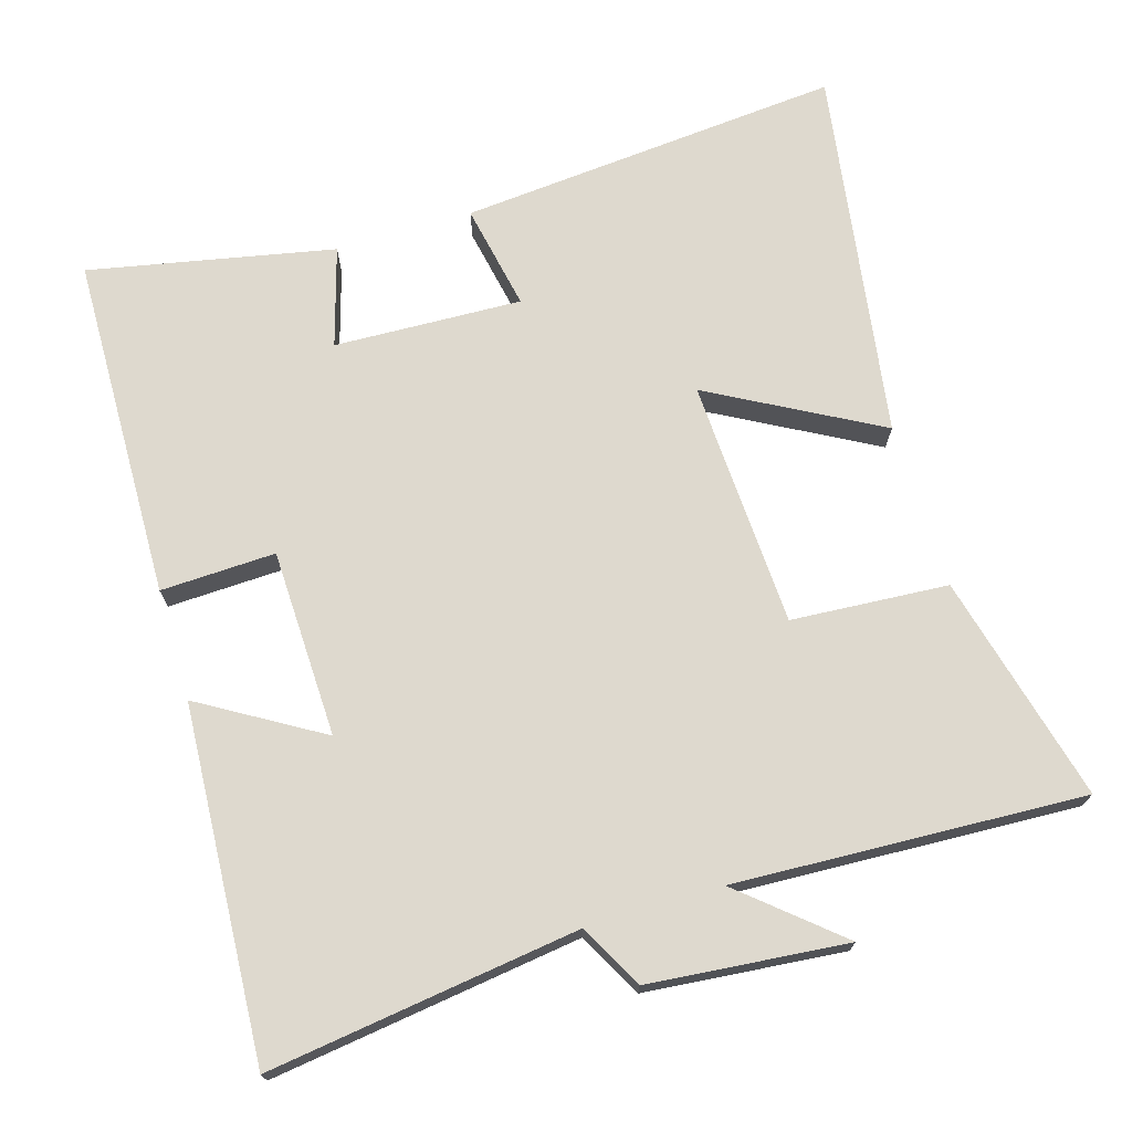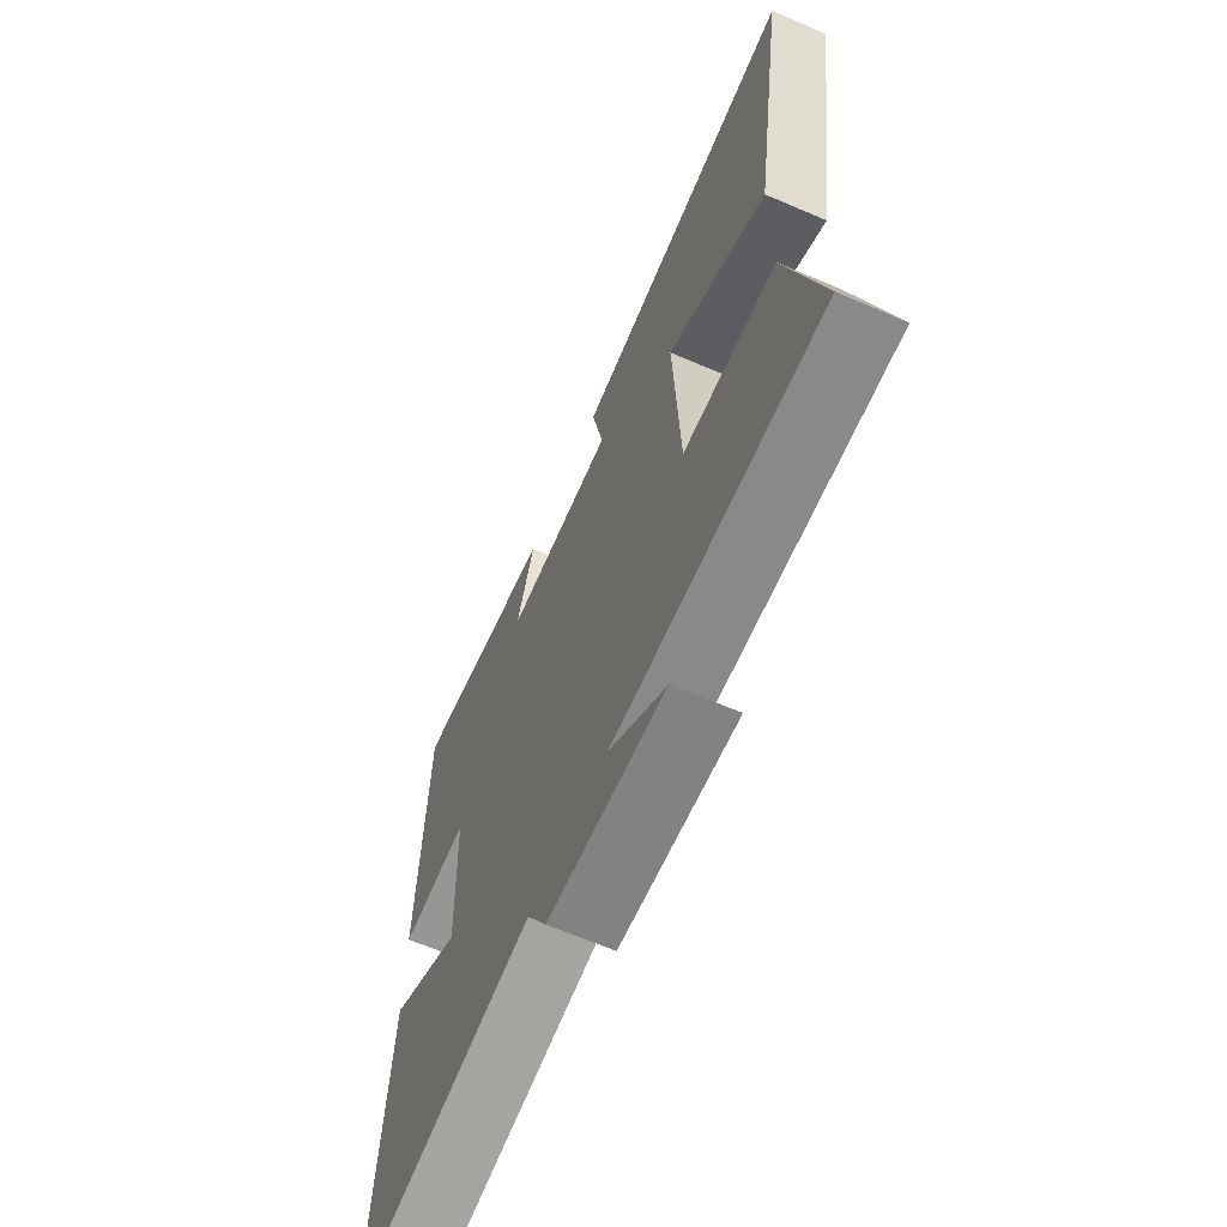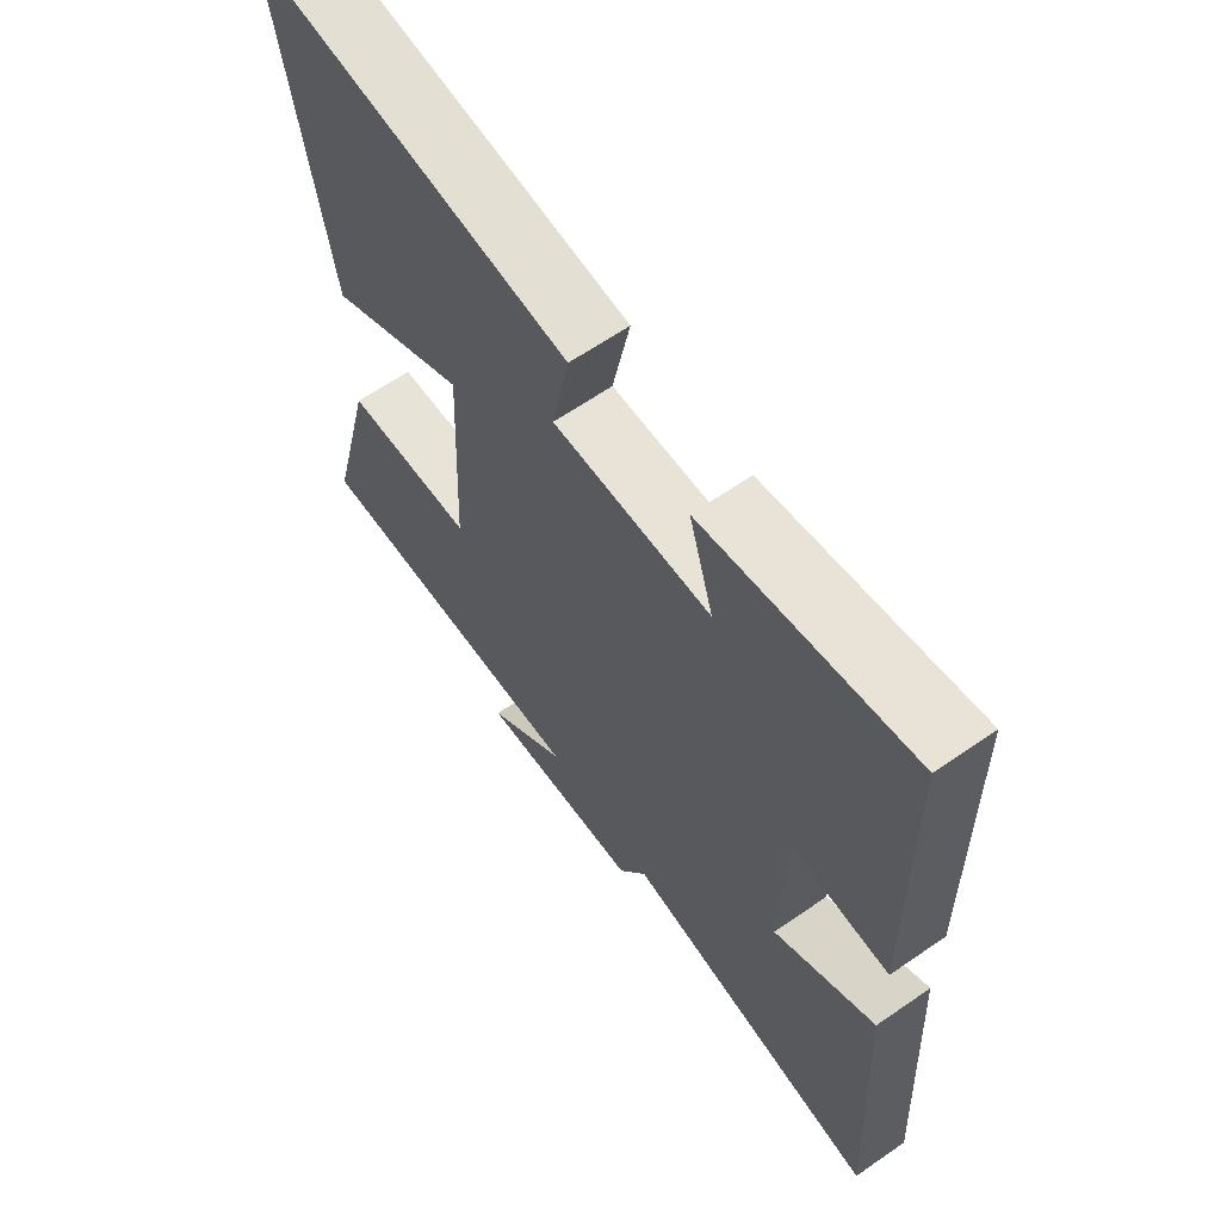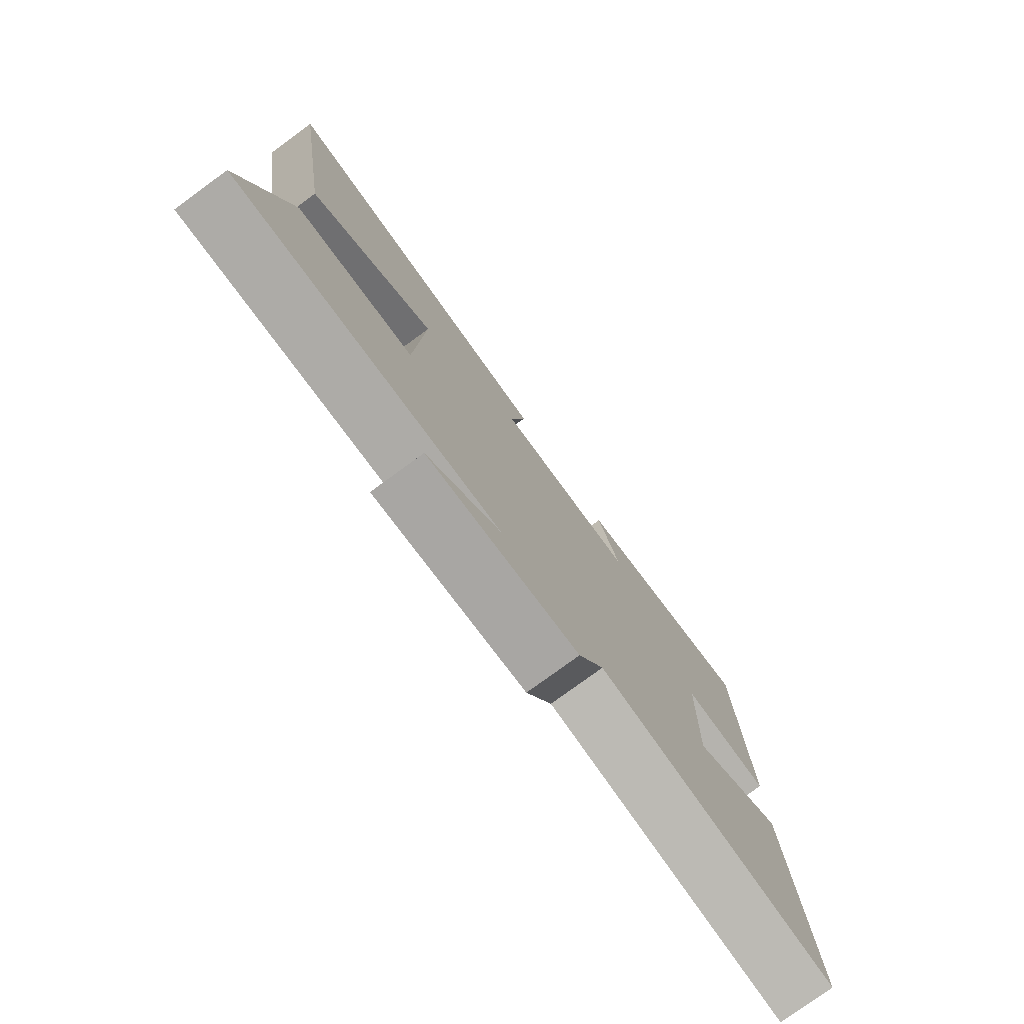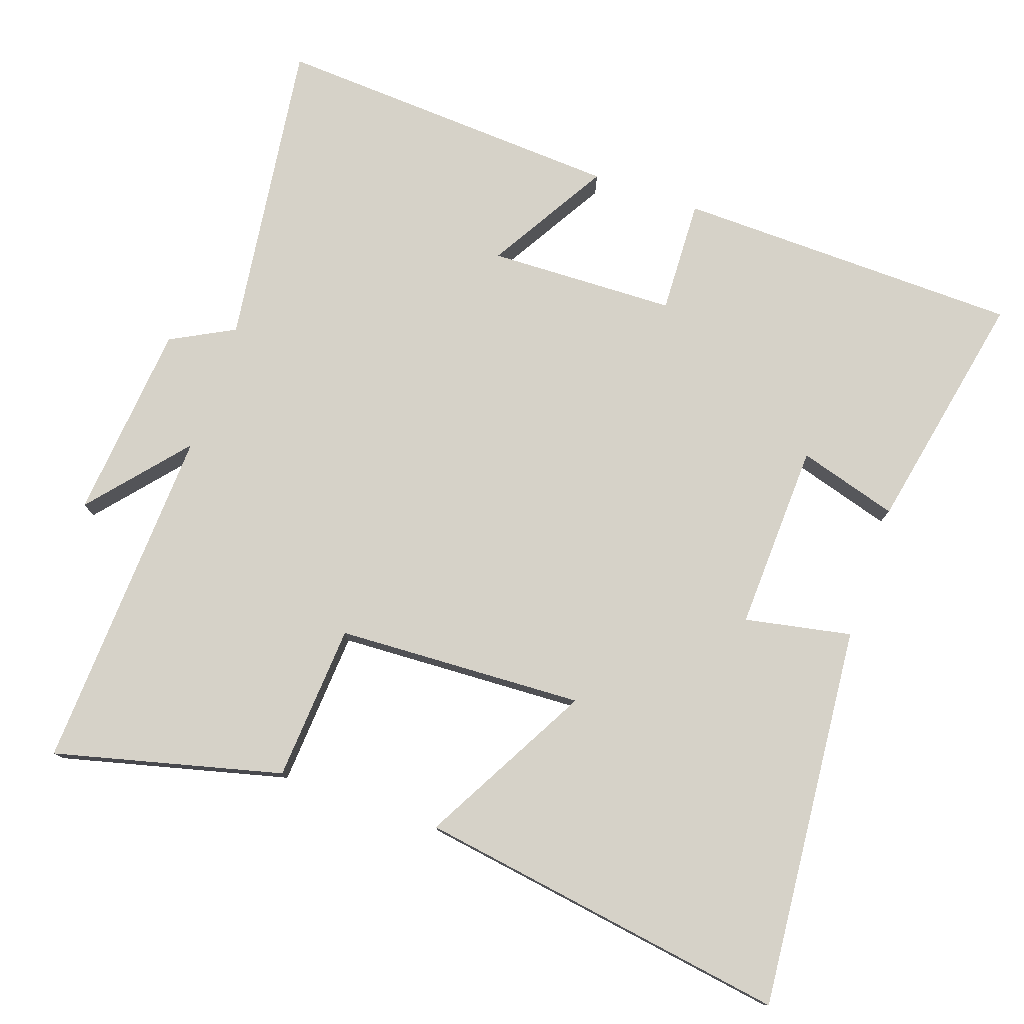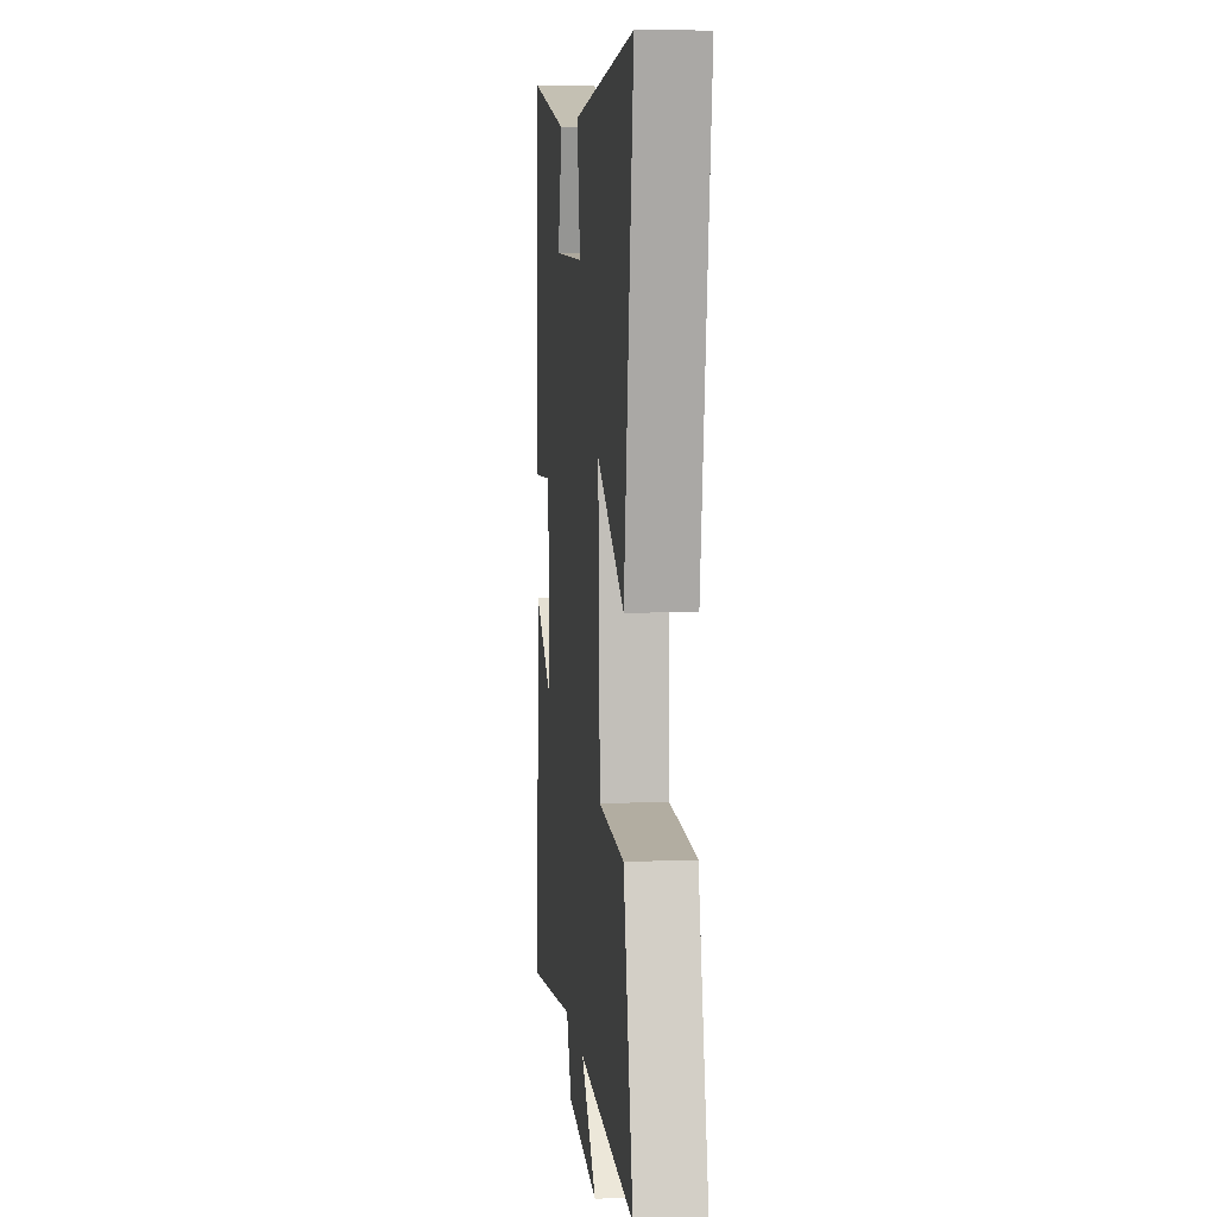
<metadata>
{"format":"obj","ext":"obj","renderer":"f3d","projection":"perspective","resolution":1024,"background":"white","views":[{"elev":71.5,"azim":163.3,"up":"+Y"},{"elev":-65.8,"azim":-113.3,"up":"+Z"},{"elev":63.7,"azim":55.1,"up":"+Z"},{"elev":-78.4,"azim":-53.9,"up":"+Z"},{"elev":77.8,"azim":-70.9,"up":"+Y"},{"elev":6.5,"azim":-95.9,"up":"+Z"}]}
</metadata>
<code>
v 0.49 0.07 0.569
v 0.5 0.07 0.087
v 0.34 0.07 0.093
v 0.332 0.07 -0.169
v 0.5 0.07 -0.069
v 0.528 0.07 -0.559
v 0.095 0.07 -0.5
v 0.048 0.07 -0.589
v -0.228 0.07 -0.615
v -0.093 0.07 -0.5
v -0.58 0.07 -0.523
v -0.5 0.07 -0.205
v -0.281 0.07 -0.19
v -0.265 0.07 0.156
v -0.5 0.07 0.027
v -0.58 0.07 0.547
v -0.044 0.07 0.5
v -0.073 0.07 0.351
v 0.189 0.07 0.361
v 0.148 0.07 0.5
v 0.49 0 0.569
v 0.5 0 0.087
v 0.34 0 0.093
v 0.332 0 -0.169
v 0.5 0 -0.069
v 0.528 0 -0.559
v 0.095 0 -0.5
v 0.048 0 -0.589
v -0.228 0 -0.615
v -0.093 0 -0.5
v -0.58 0 -0.523
v -0.5 0 -0.205
v -0.281 0 -0.19
v -0.265 0 0.156
v -0.5 0 0.027
v -0.58 0 0.547
v -0.044 0 0.5
v -0.073 0 0.351
v 0.189 0 0.361
v 0.148 0 0.5
f 19 20 1 2
f 18 19 2 3
f 15 16 17 18
f 14 15 18
f 13 14 18 3
f 10 11 12 13
f 10 13 3 4
f 7 8 9 10
f 7 10 4 5
f 5 6 7
f 22 21 40 39
f 23 22 39 38
f 38 37 36 35
f 38 35 34
f 23 38 34 33
f 33 32 31 30
f 24 23 33 30
f 30 29 28 27
f 25 24 30 27
f 27 26 25
f 1 21 22 2
f 2 22 23 3
f 3 23 24 4
f 4 24 25 5
f 5 25 26 6
f 6 26 27 7
f 7 27 28 8
f 8 28 29 9
f 9 29 30 10
f 10 30 31 11
f 11 31 32 12
f 12 32 33 13
f 13 33 34 14
f 14 34 35 15
f 15 35 36 16
f 16 36 37 17
f 17 37 38 18
f 18 38 39 19
f 19 39 40 20
f 20 40 21 1

</code>
